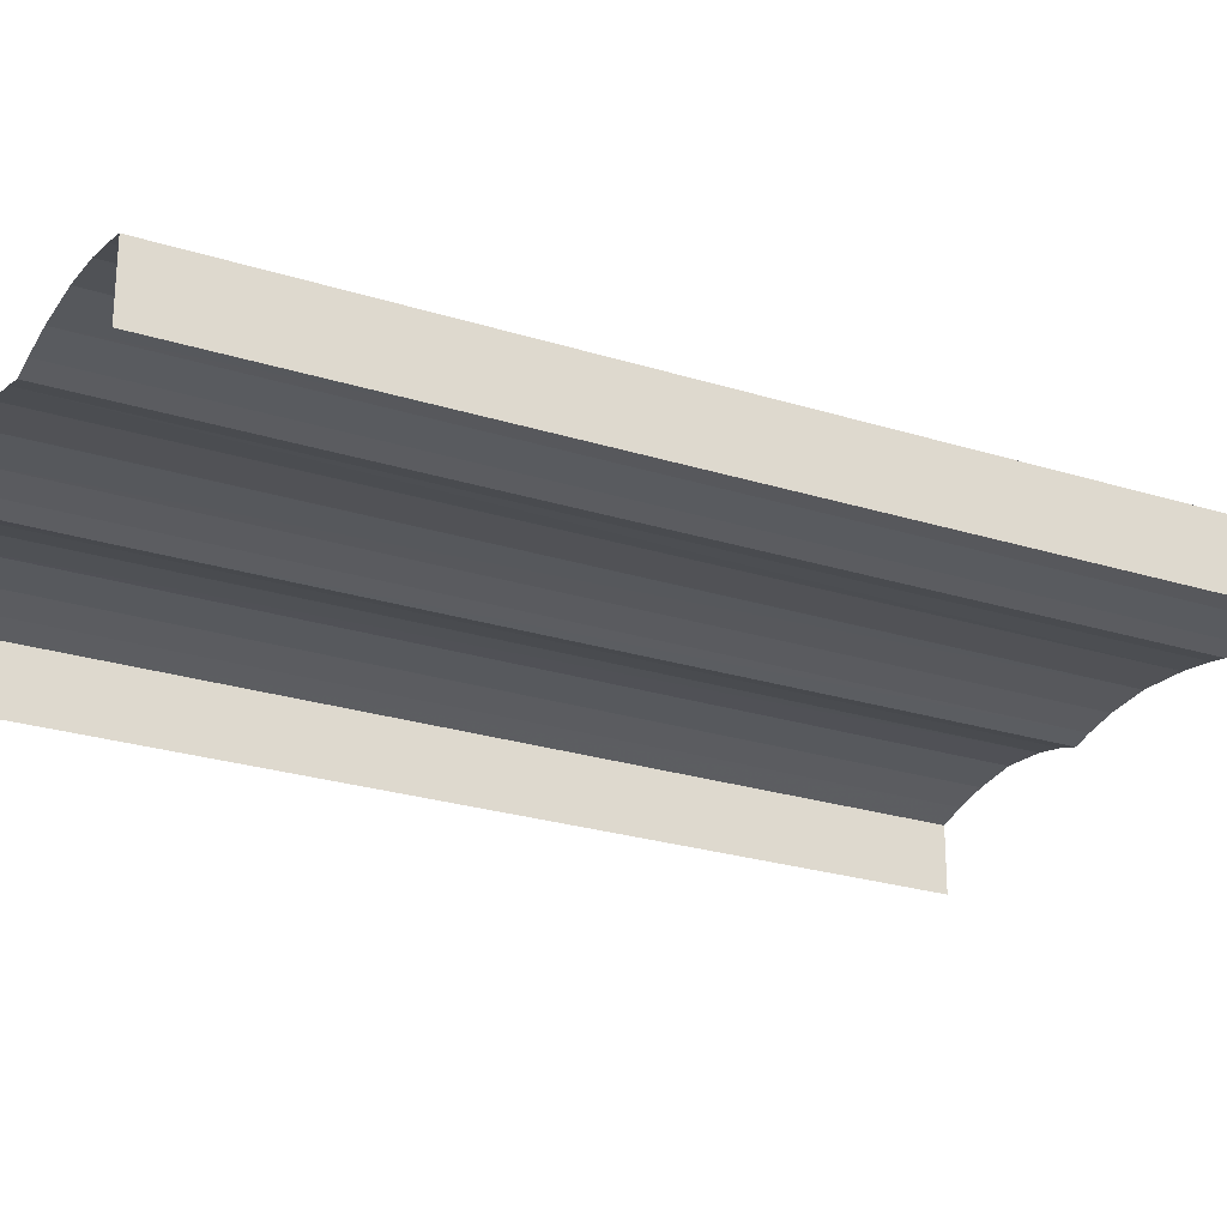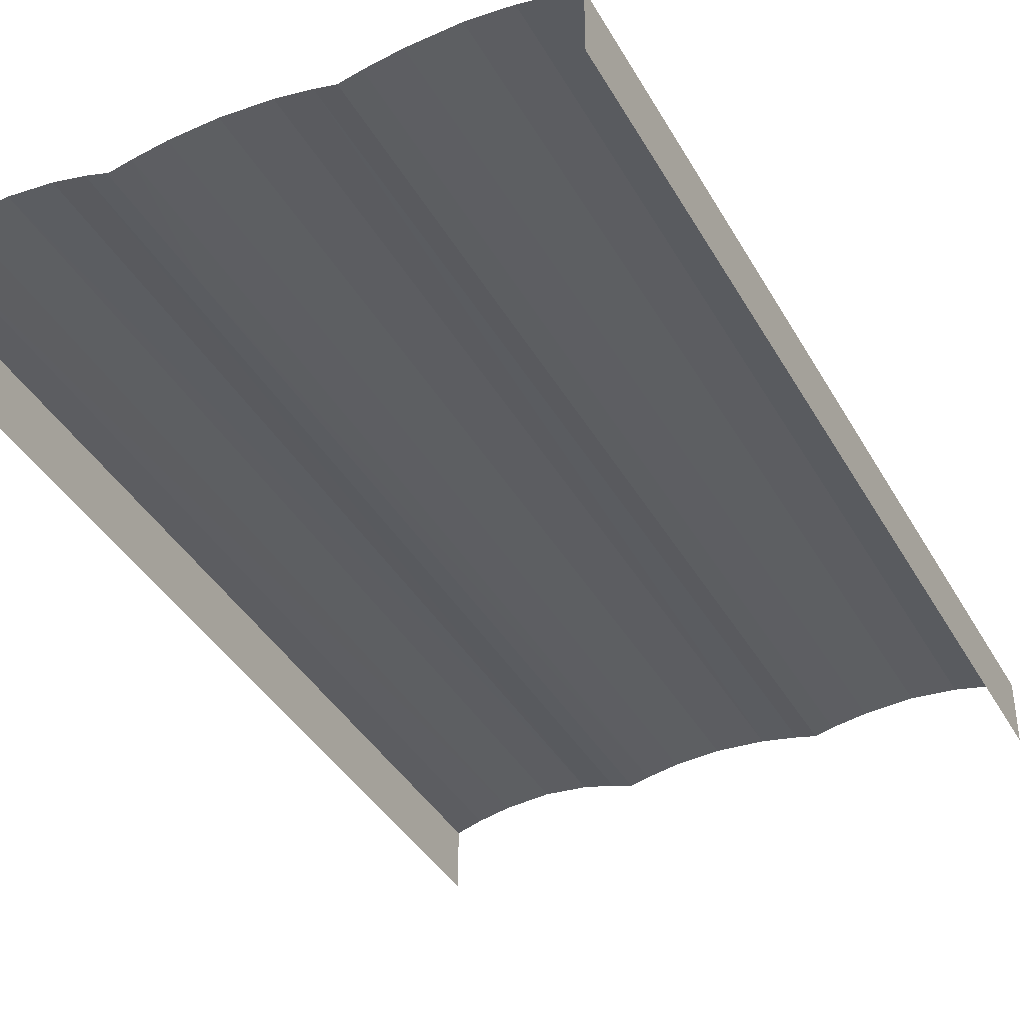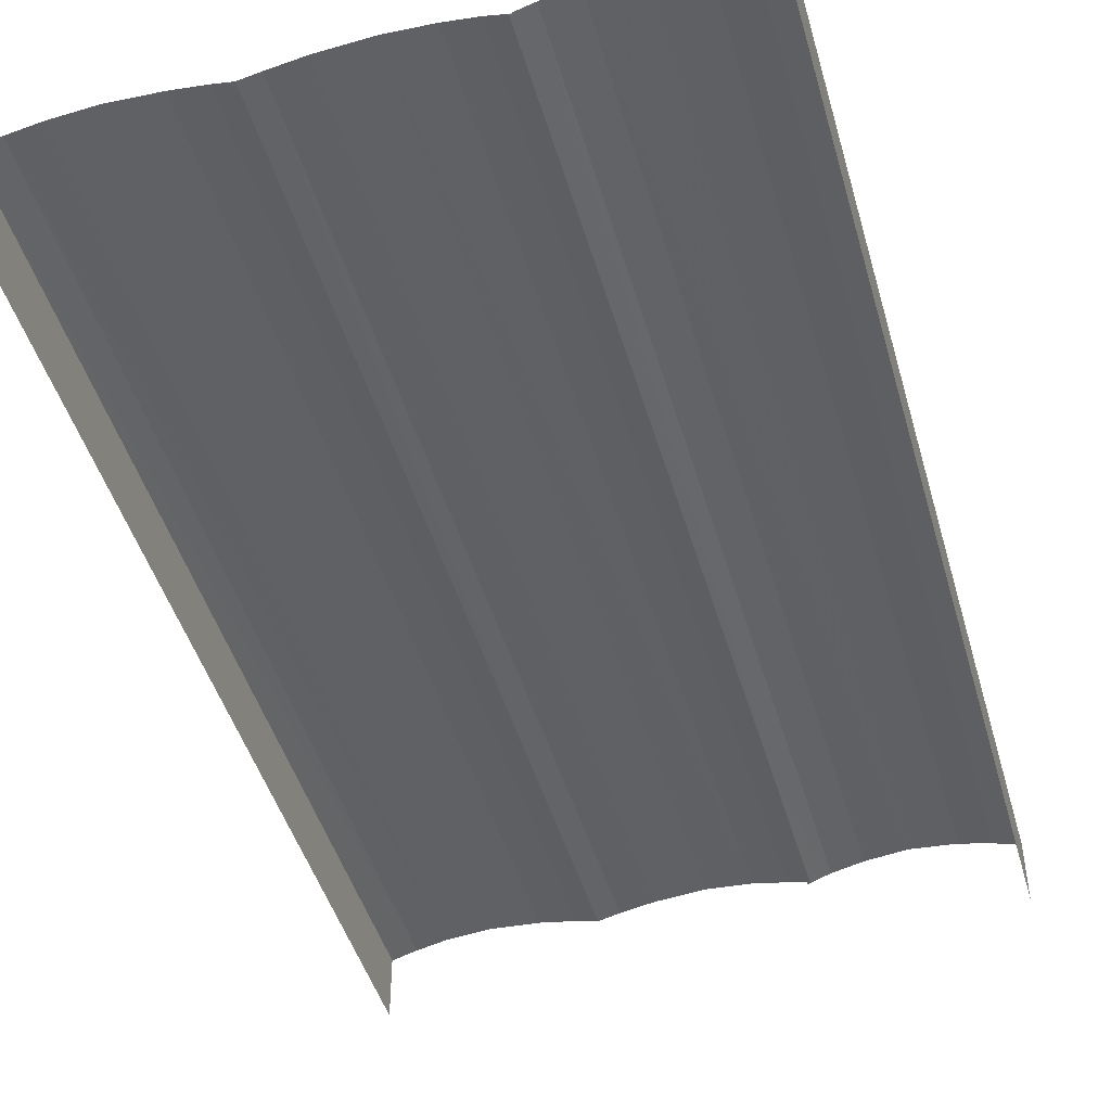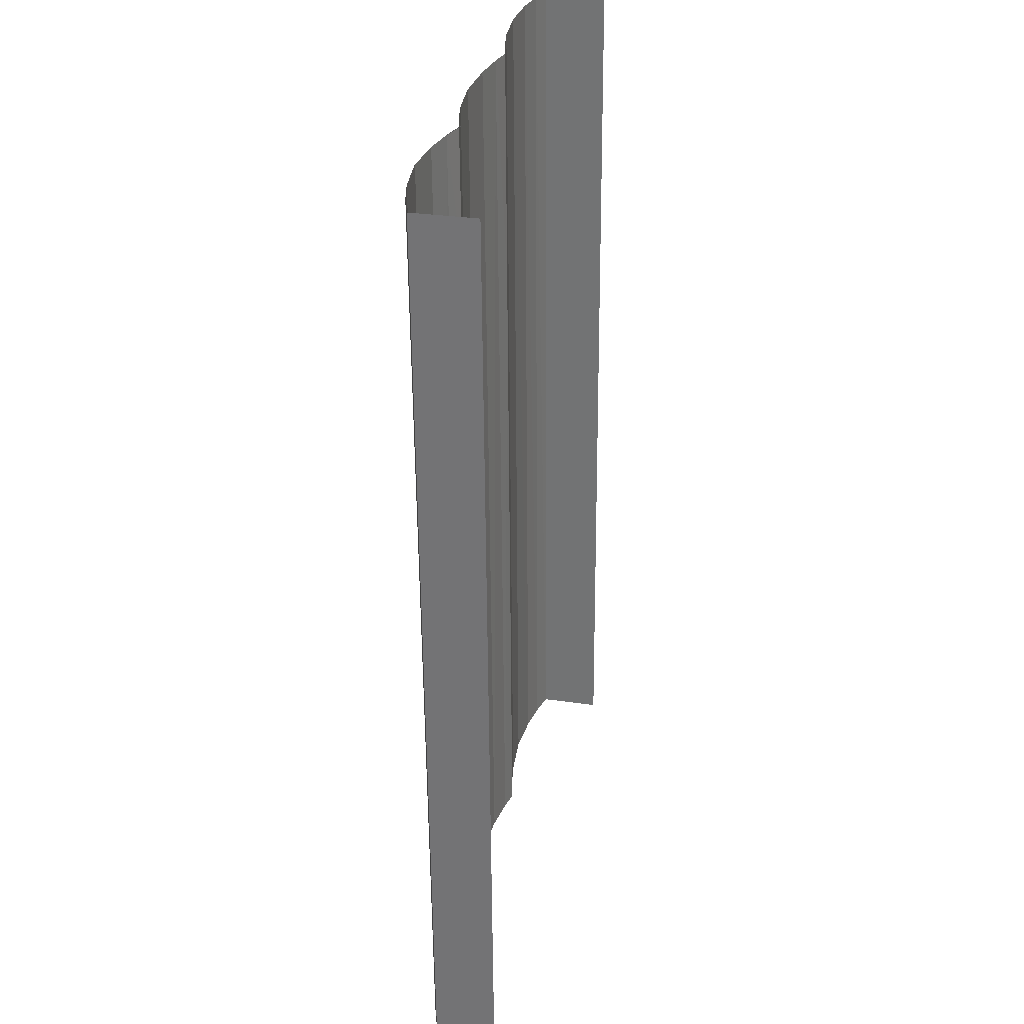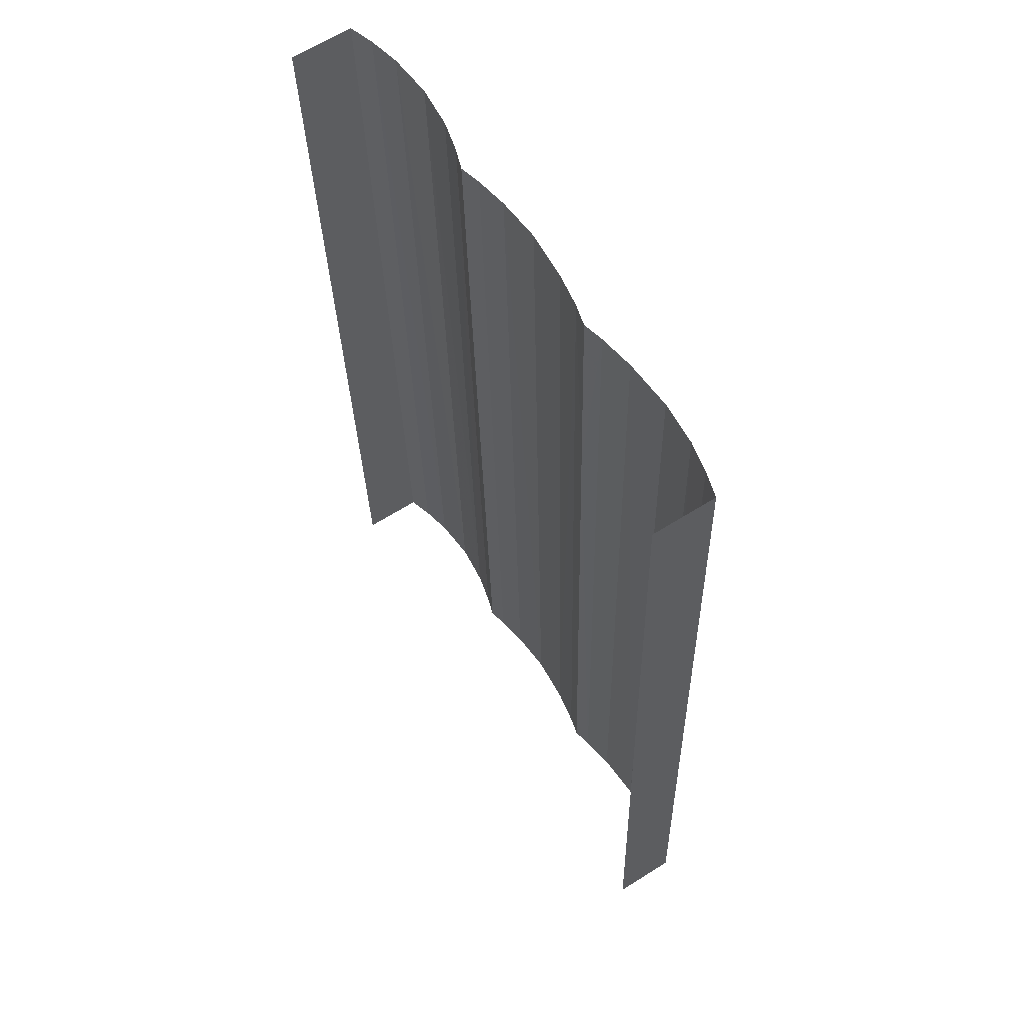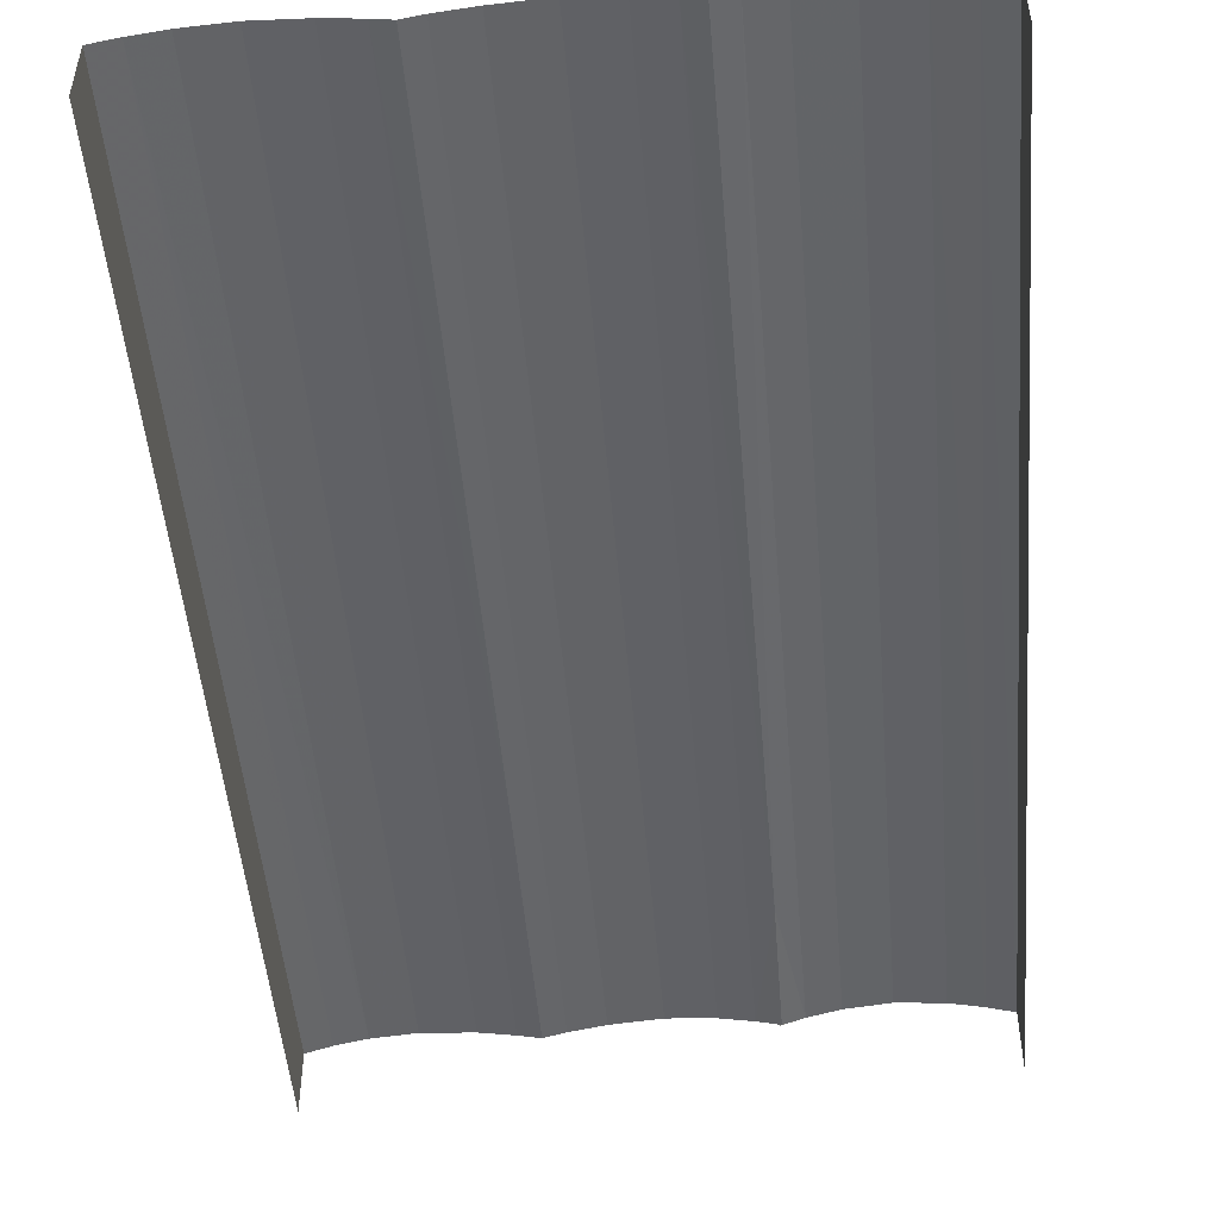
<metadata>
{"format":"obj","ext":"obj","renderer":"f3d","projection":"perspective","resolution":1024,"background":"white","views":[{"elev":-24.8,"azim":-119.5,"up":"+Z"},{"elev":-38.7,"azim":-155.6,"up":"+Z"},{"elev":-46.7,"azim":13.8,"up":"+Z"},{"elev":29.9,"azim":102.2,"up":"+Y"},{"elev":64.3,"azim":-122.5,"up":"+Y"},{"elev":-50.3,"azim":2.6,"up":"+Z"}]}
</metadata>
<code>
v -2.199e+05 -1.251e+05 12.42
v -2.199e+05 -1.25e+05 12.42
v -2.199e+05 -1.251e+05 12.42
v -2.199e+05 -1.25e+05 12.42
v -2.199e+05 -1.25e+05 12.42
v -2.199e+05 -1.25e+05 12.42
v -2.199e+05 -1.25e+05 12.42
v -2.199e+05 -1.251e+05 12.42
v -2.199e+05 -1.251e+05 12.42
v -2.199e+05 -1.251e+05 14.75
v -2.199e+05 -1.251e+05 14.85
v -2.199e+05 -1.25e+05 14.85
v -2.199e+05 -1.25e+05 14.75
v -2.199e+05 -1.25e+05 14.57
v -2.199e+05 -1.25e+05 14.37
v -2.199e+05 -1.251e+05 14.37
v -2.199e+05 -1.251e+05 14.57
v -2.199e+05 -1.251e+05 14.75
v -2.199e+05 -1.25e+05 14.57
v -2.199e+05 -1.251e+05 14.57
v -2.199e+05 -1.25e+05 14.4
v -2.199e+05 -1.251e+05 14.42
v -2.199e+05 -1.251e+05 14.61
v -2.199e+05 -1.251e+05 14.75
v -2.199e+05 -1.25e+05 14.57
v -2.199e+05 -1.25e+05 14.75
v -2.199e+05 -1.251e+05 14.57
v -2.199e+05 -1.251e+05 14.83
v -2.199e+05 -1.25e+05 14.61
v -2.199e+05 -1.25e+05 14.83
v -2.199e+05 -1.251e+05 14.61
v -2.199e+05 -1.25e+05 14.42
v -2.199e+05 -1.25e+05 14.42
v -2.199e+05 -1.251e+05 14.43
v -2.199e+05 -1.25e+05 14.75
v -2.199e+05 -1.25e+05 14.37
v -2.199e+05 -1.251e+05 14.37
v -2.199e+05 -1.25e+05 14.37
v -2.199e+05 -1.25e+05 14.37
v -2.199e+05 -1.25e+05 14.4
v -2.199e+05 -1.25e+05 14.61
v -2.199e+05 -1.25e+05 14.85
v -2.199e+05 -1.251e+05 14.85
v -2.199e+05 -1.25e+05 14.95
v -2.199e+05 -1.251e+05 14.83
v -2.199e+05 -1.251e+05 14.95
v -2.199e+05 -1.25e+05 14.83
v -2.199e+05 -1.251e+05 14.37
v -2.199e+05 -1.251e+05 14.57
v -2.199e+05 -1.25e+05 14.57
v -2.199e+05 -1.25e+05 14.75
v -2.199e+05 -1.251e+05 14.75
v -2.199e+05 -1.251e+05 14.37
v -2.199e+05 -1.25e+05 14.37
f 1 2 3
f 2 4 5
f 6 7 8
f 7 9 8
f 1 9 4
f 4 9 7
f 1 4 2
f 17 53 9
f 34 53 17
f 9 1 43
f 17 9 18
f 1 48 49
f 18 9 43
f 43 1 52
f 52 1 49
f 25 54 7
f 32 54 25
f 7 6 12
f 25 7 26
f 6 15 14
f 26 7 12
f 12 6 13
f 13 6 14
f 11 8 9
f 9 53 34
f 20 16 8
f 27 24 9
f 27 9 34
f 10 20 8
f 24 11 9
f 11 10 8
f 42 4 7
f 7 54 32
f 4 50 39
f 50 40 39
f 19 35 7
f 19 7 32
f 51 50 4
f 35 42 7
f 42 51 4
f 36 2 29
f 2 5 44
f 29 2 30
f 5 38 41
f 30 2 44
f 44 5 47
f 47 5 41
f 23 48 1
f 22 48 23
f 1 3 46
f 23 1 45
f 3 37 31
f 45 1 46
f 46 3 28
f 28 3 31
f 39 38 5
f 4 39 5
f 10 11 12
f 13 10 12
f 14 15 16
f 17 18 19
f 20 14 16
f 21 22 23
f 10 13 20
f 24 25 26
f 24 27 25
f 28 29 30
f 28 31 29
f 32 33 19
f 33 17 19
f 33 34 17
f 35 19 18
f 31 36 29
f 31 37 36
f 38 39 40
f 38 40 41
f 21 23 41
f 40 21 41
f 42 18 43
f 42 35 18
f 44 45 46
f 44 47 45
f 48 22 49
f 21 50 49
f 21 40 50
f 22 21 49
f 46 30 44
f 46 28 30
f 32 25 33
f 33 27 34
f 33 25 27
f 43 51 42
f 43 52 51
f 52 50 51
f 52 49 50
f 47 41 45
f 11 26 12
f 11 24 26
f 13 14 20
f 23 45 41
f 36 3 2
f 36 37 3
f 16 6 8
f 16 15 6

</code>
